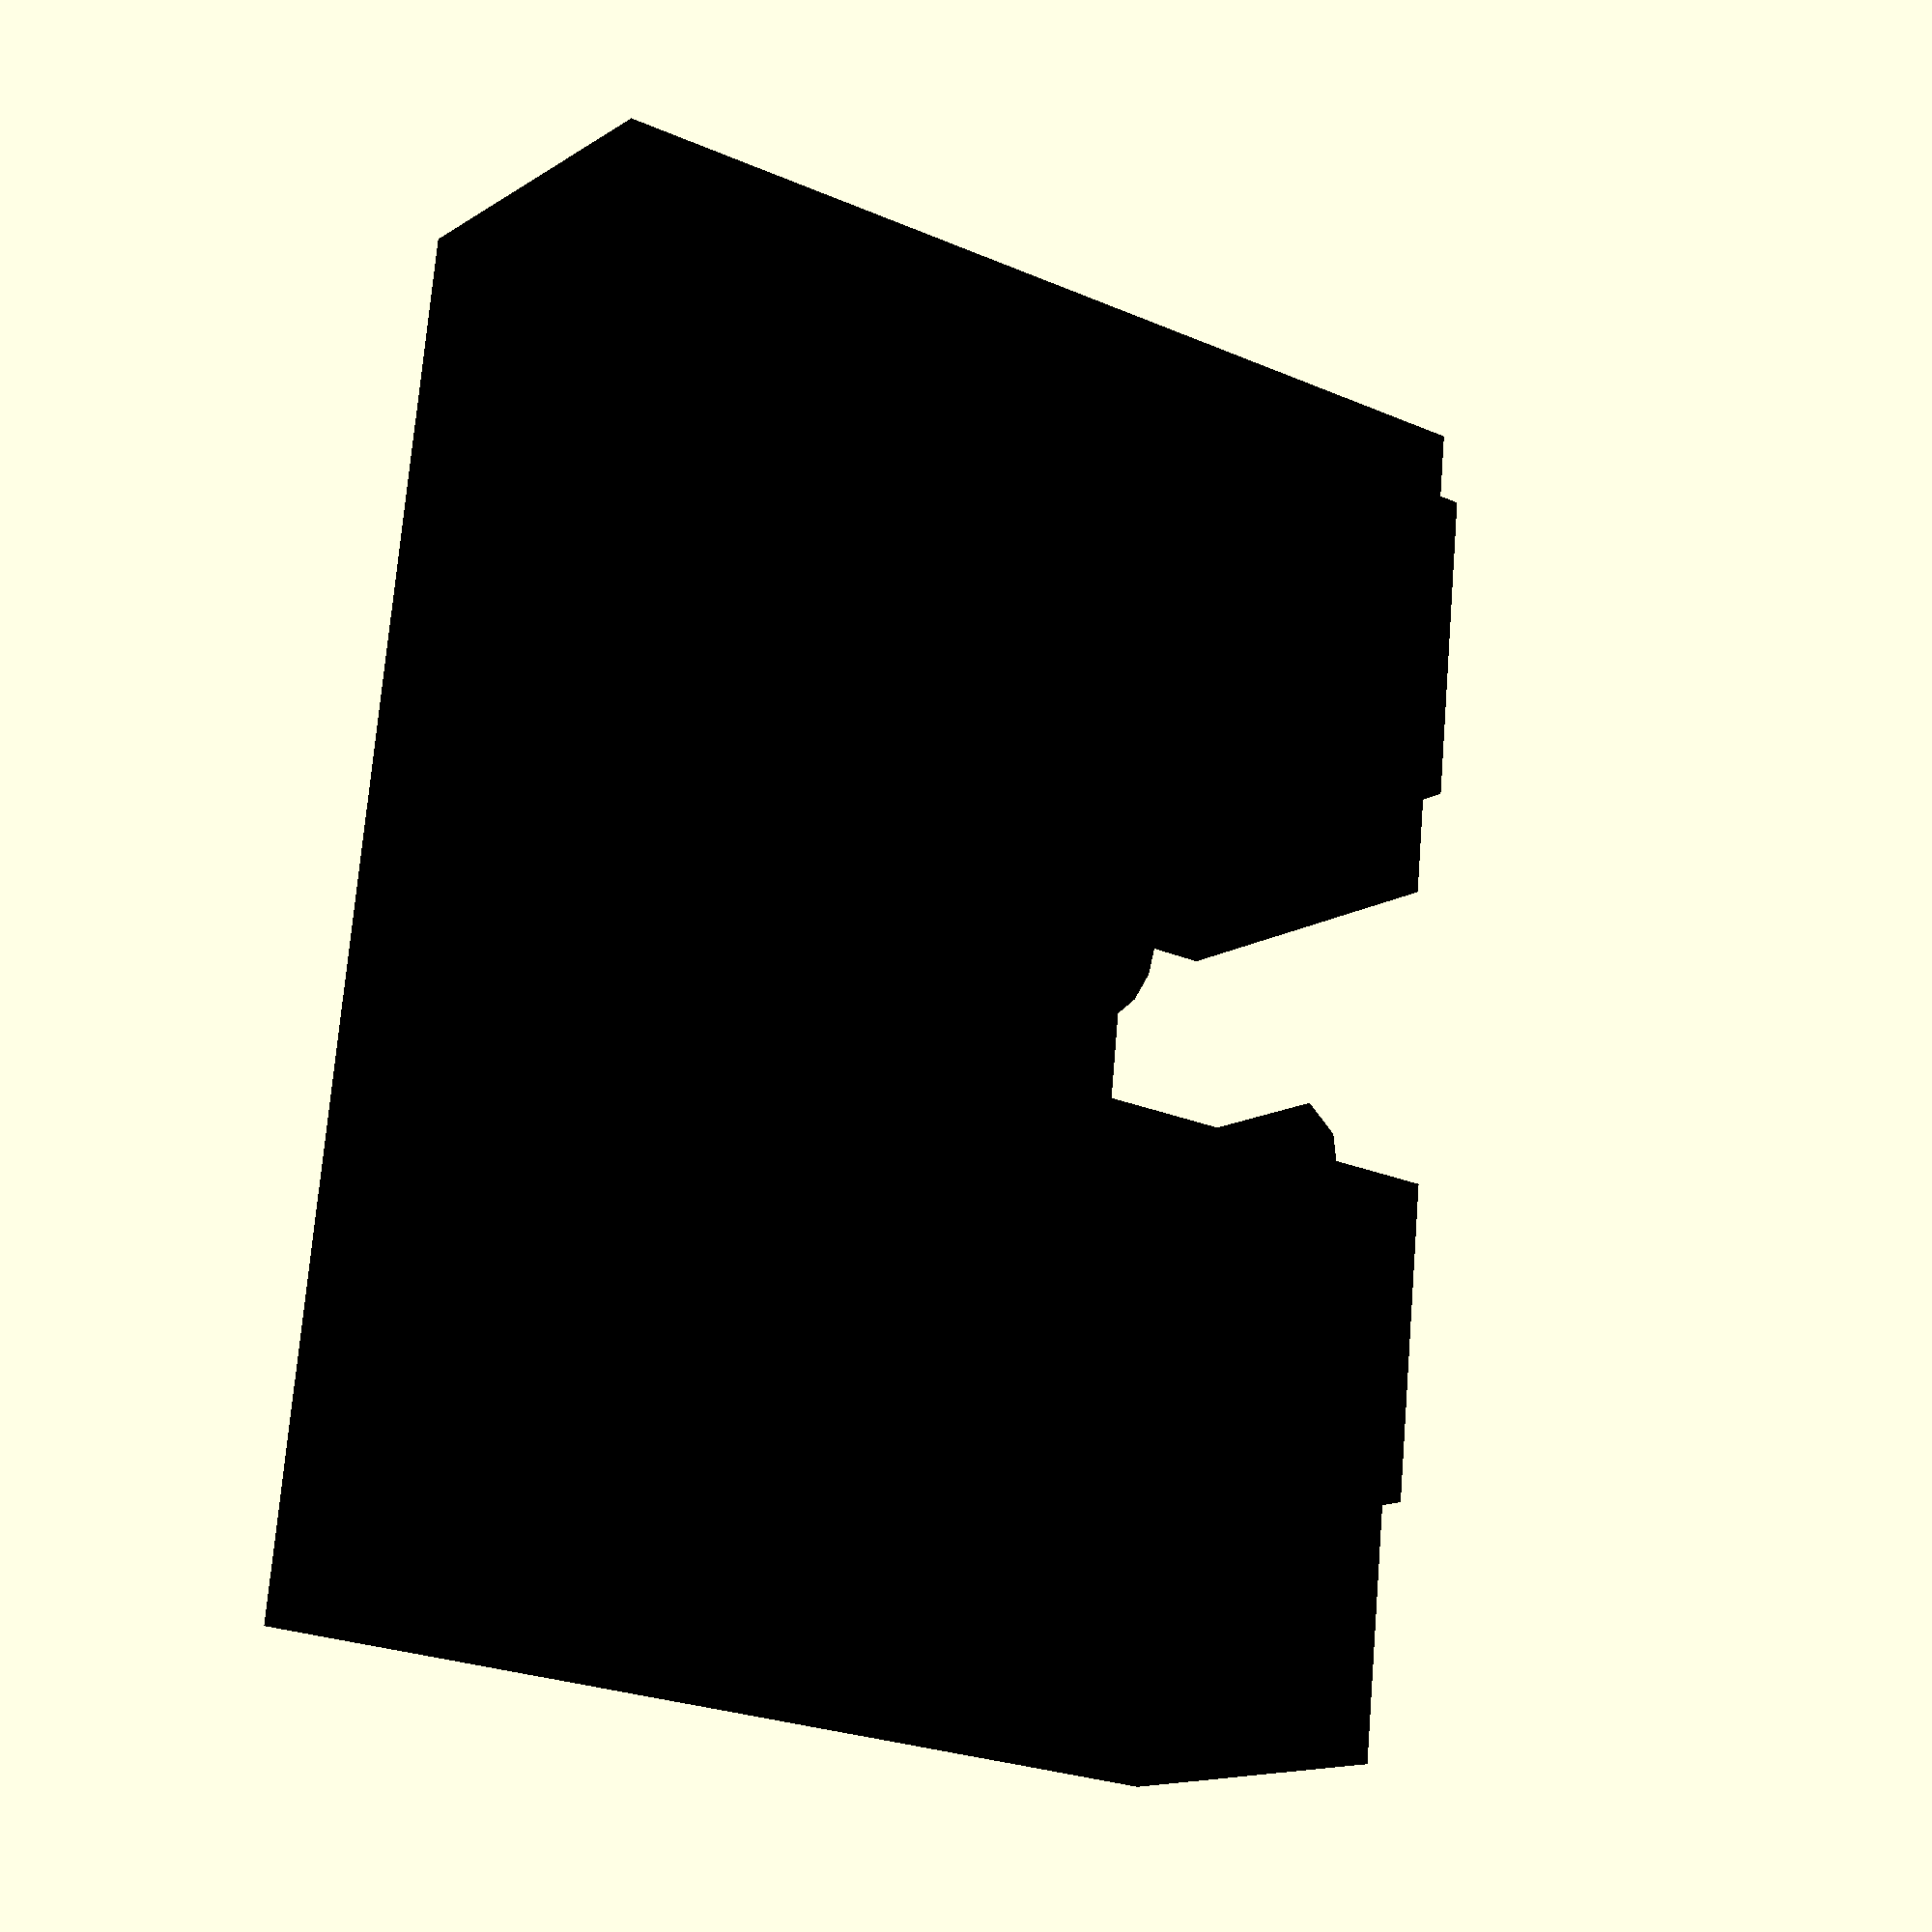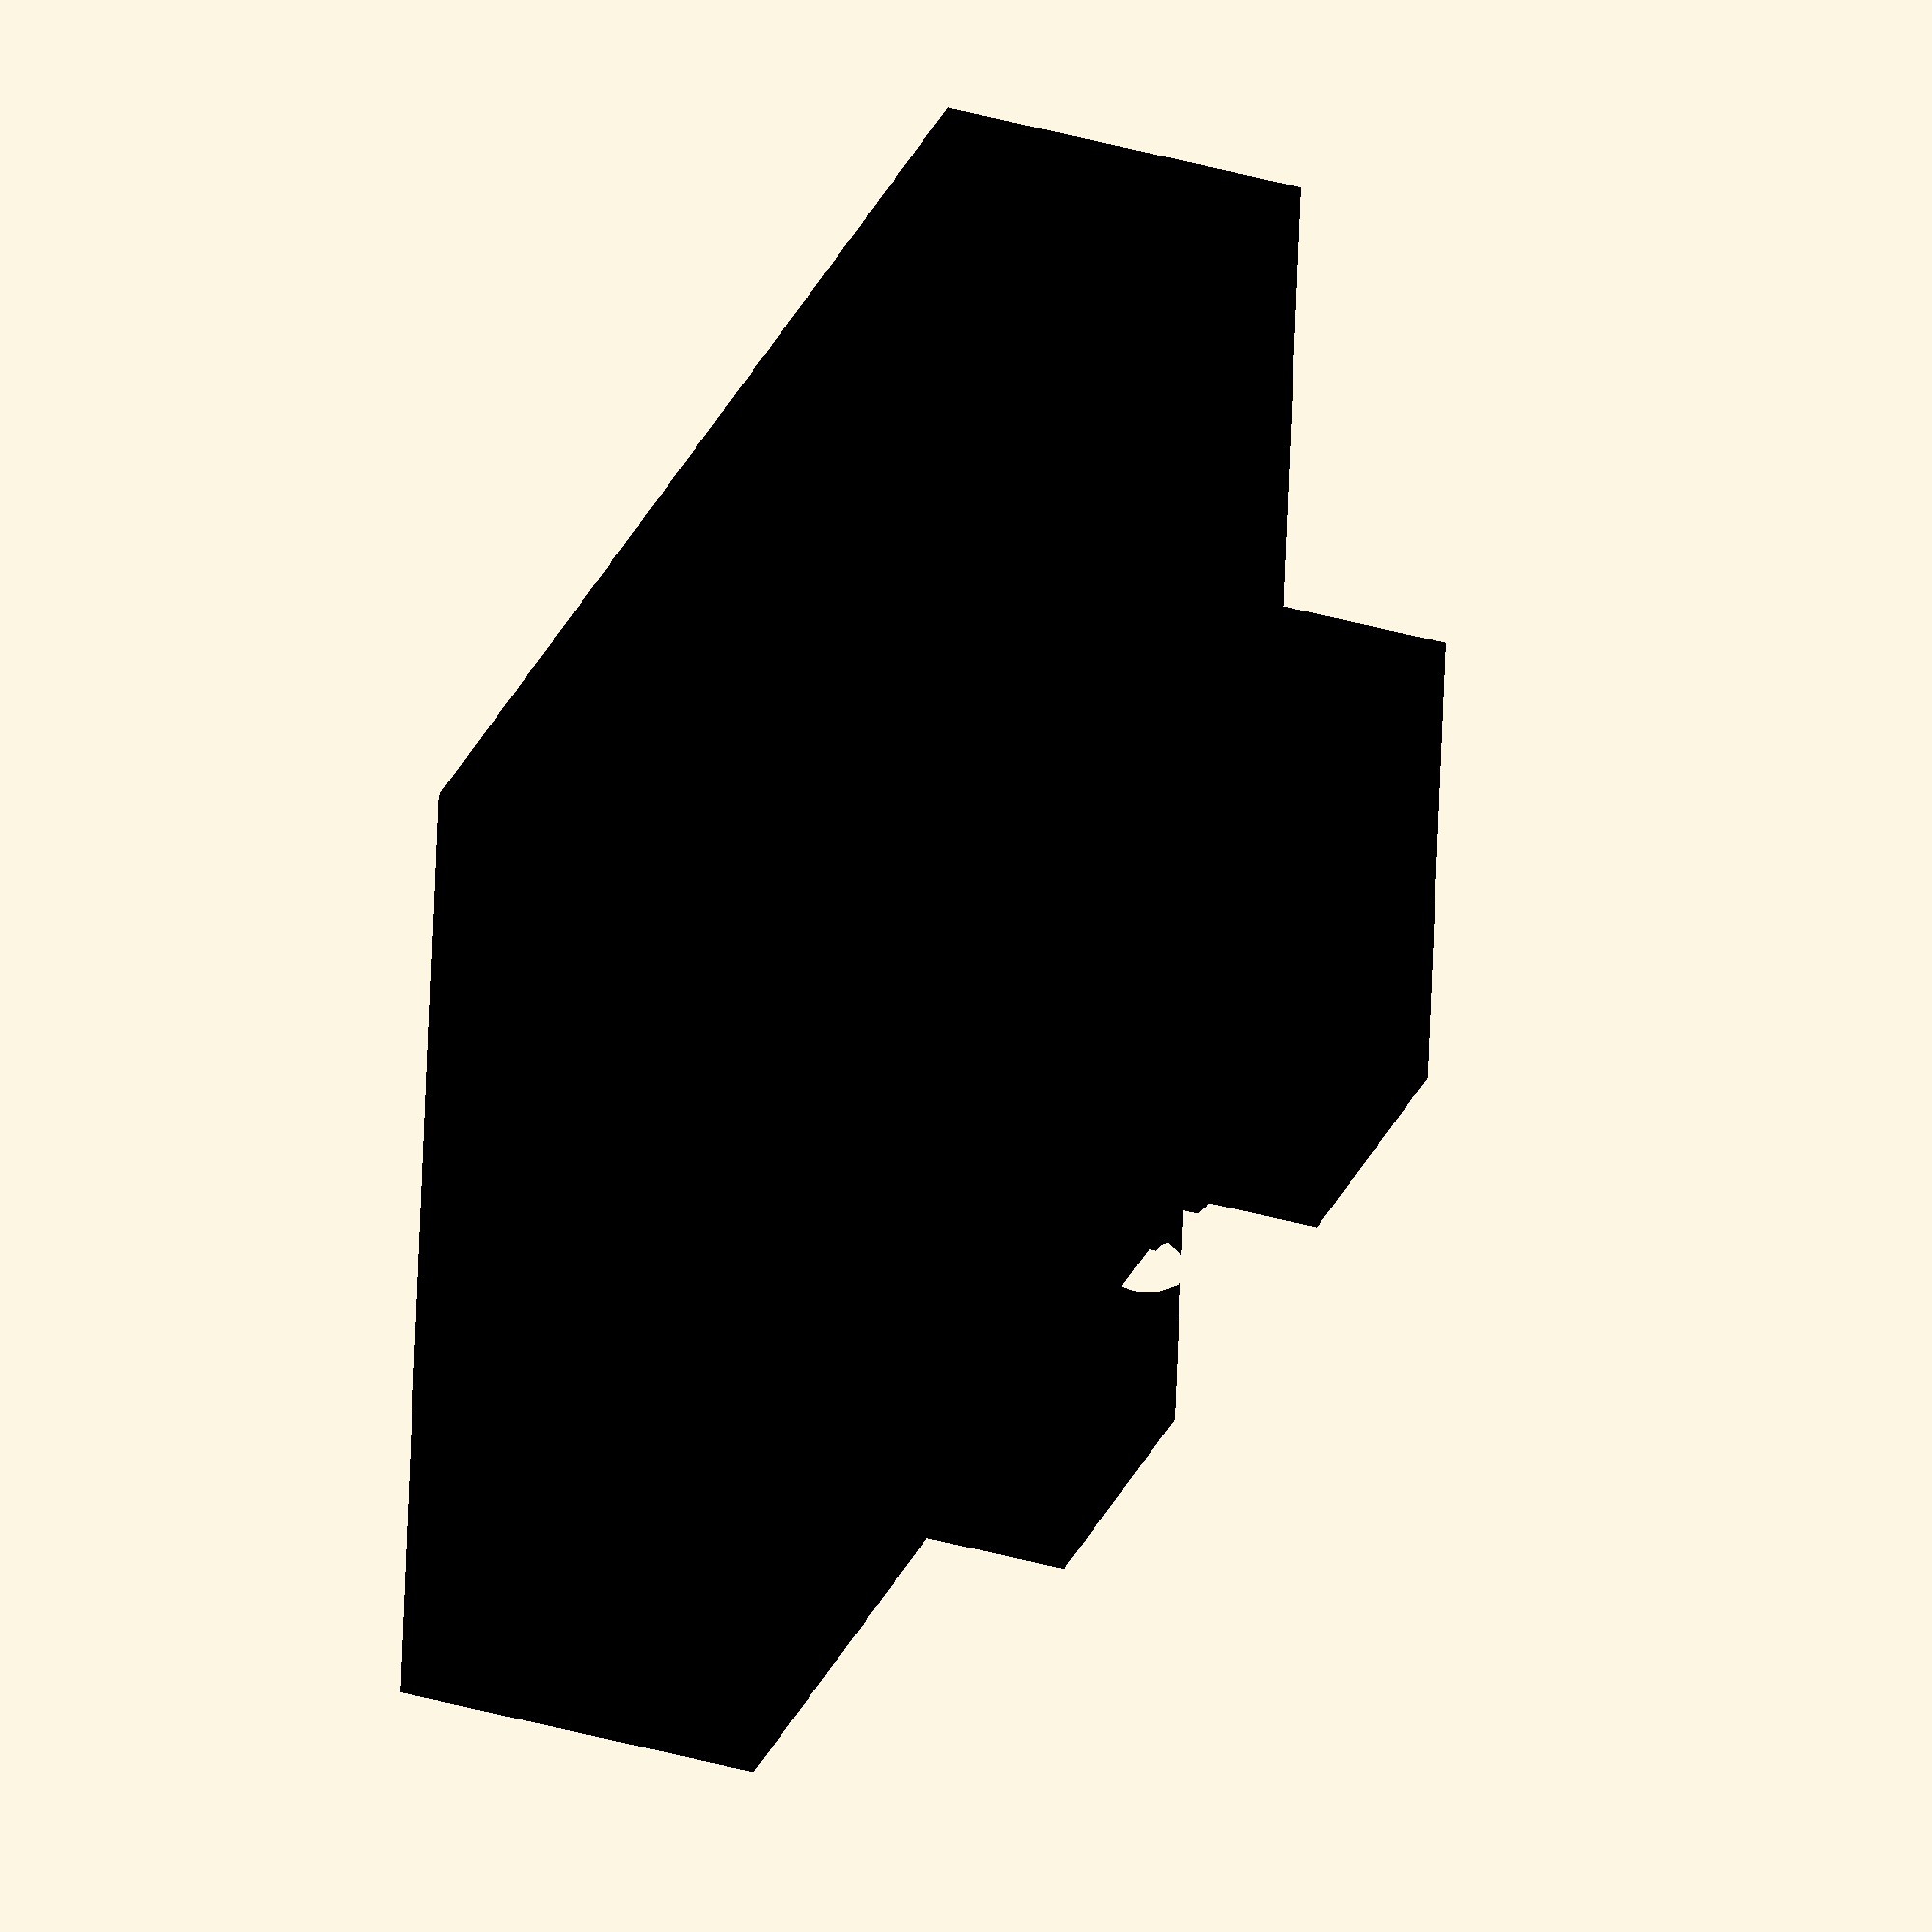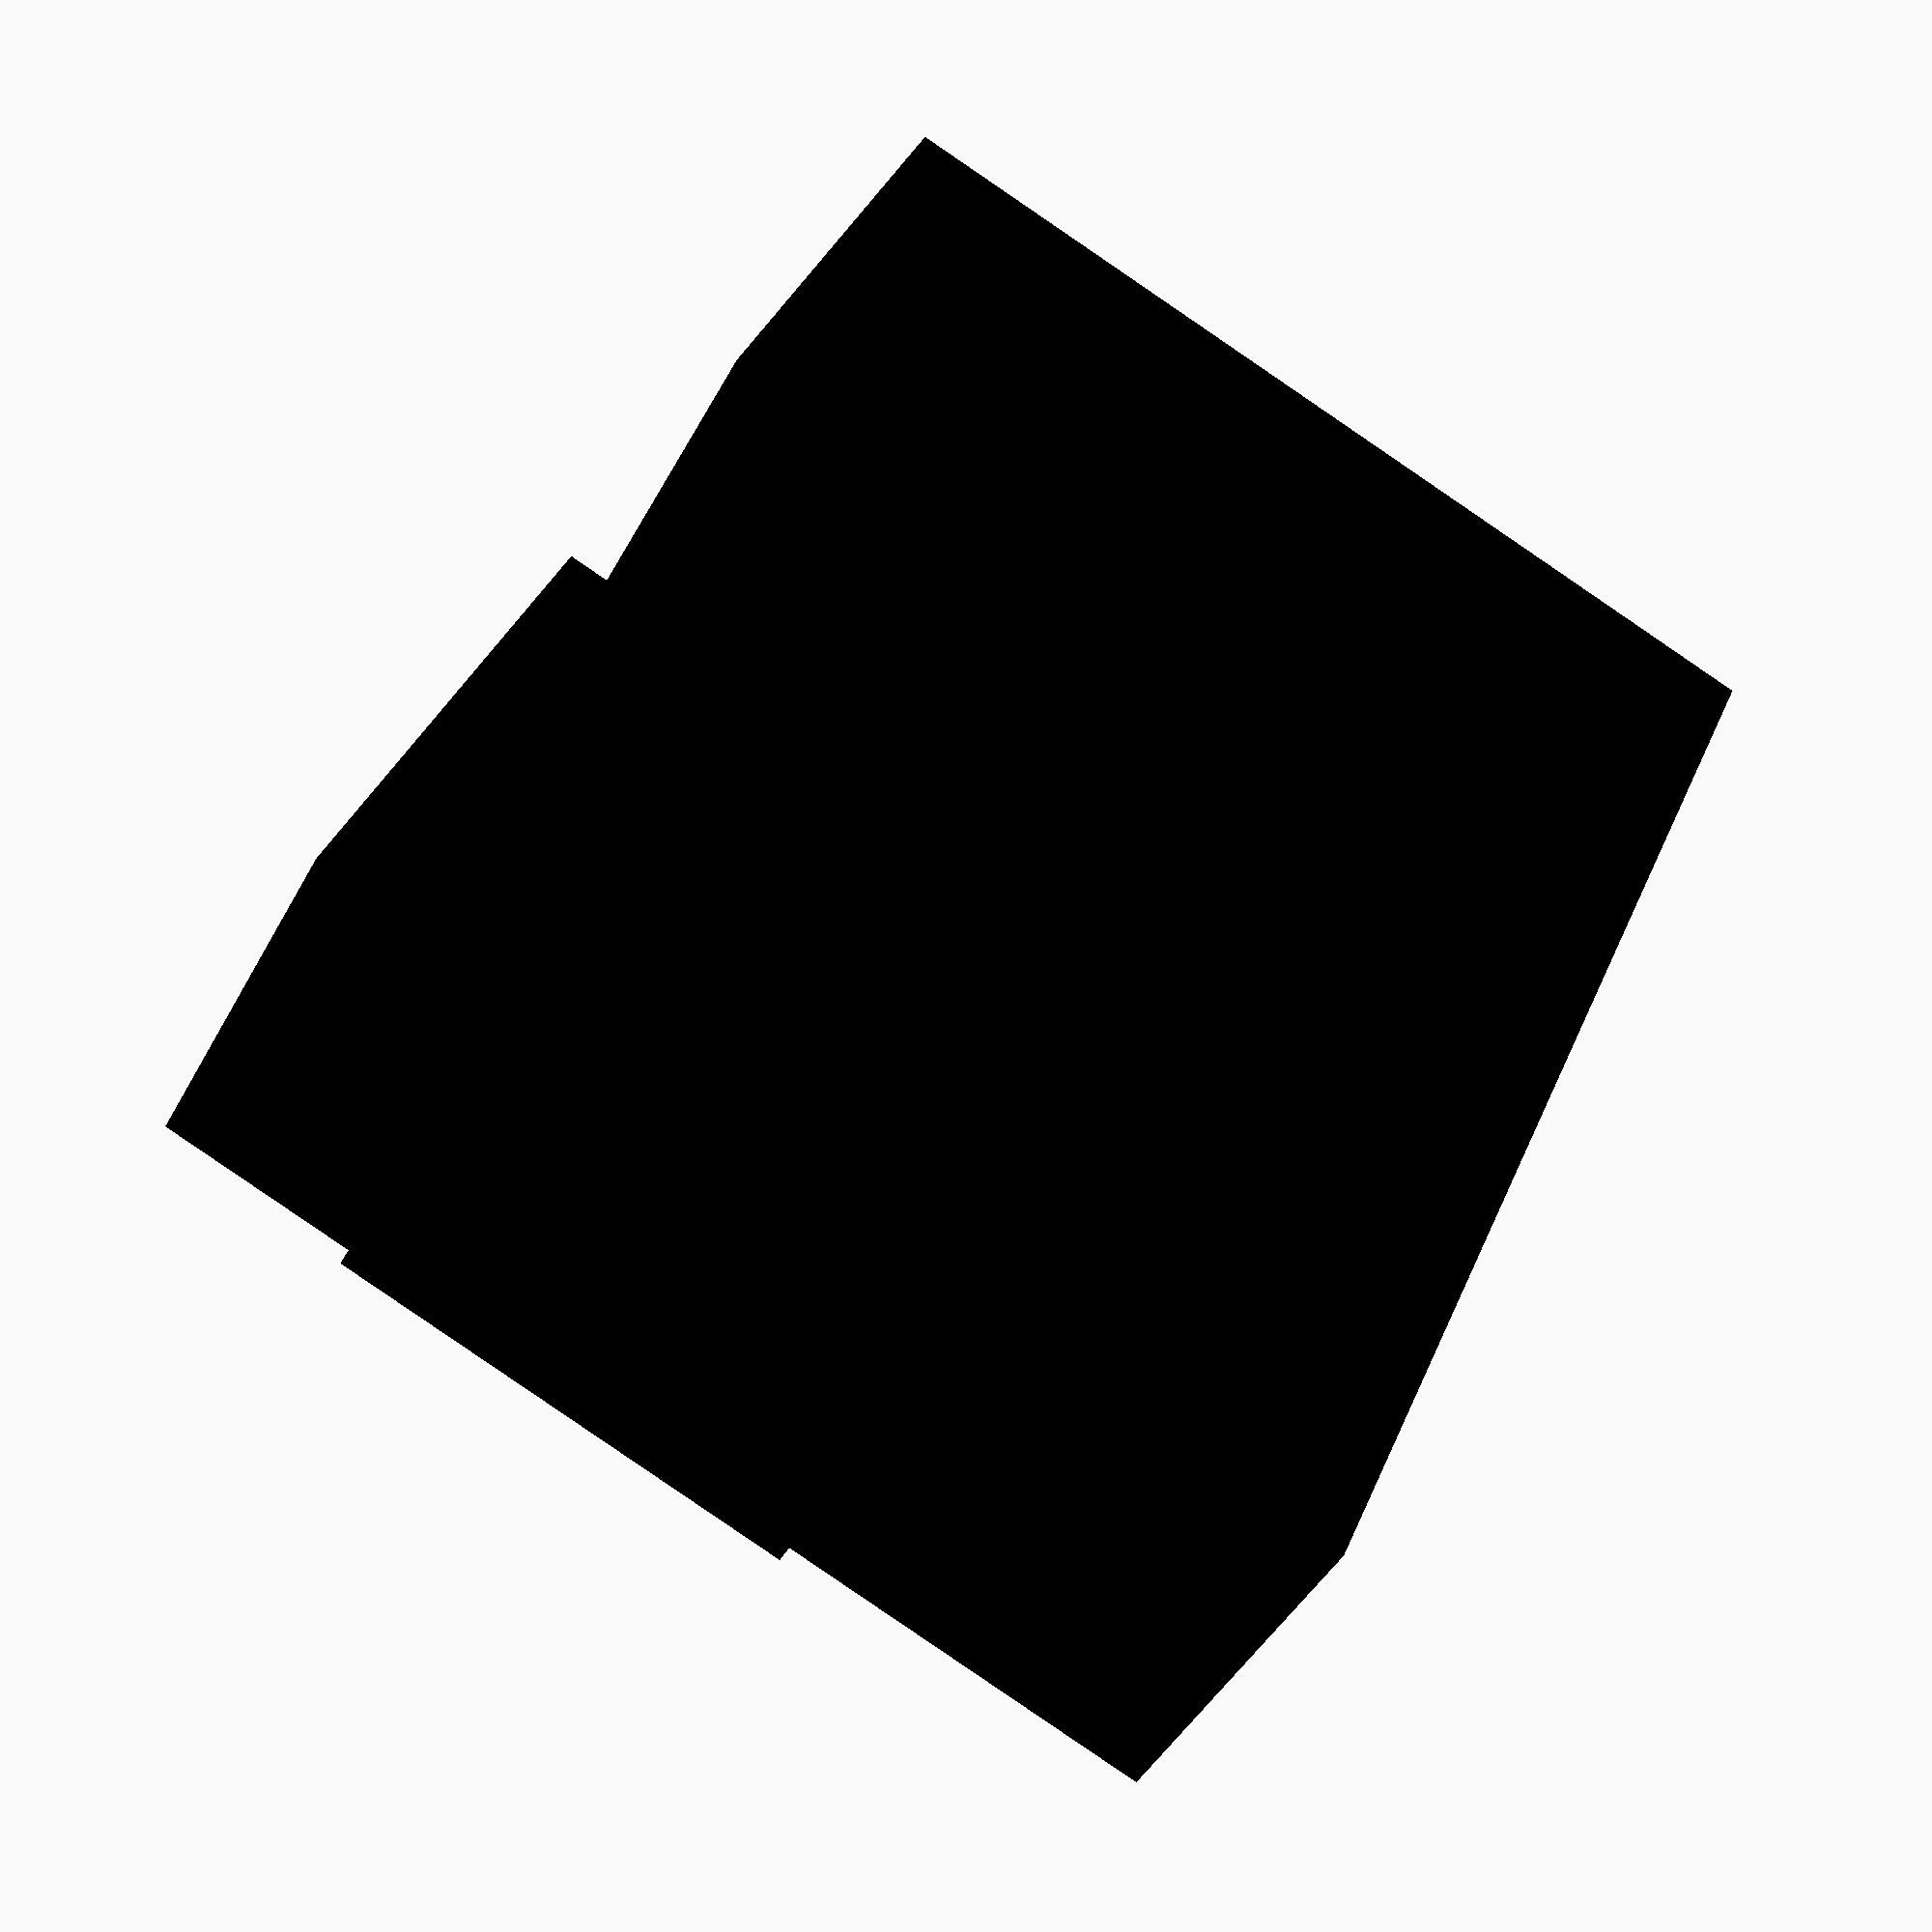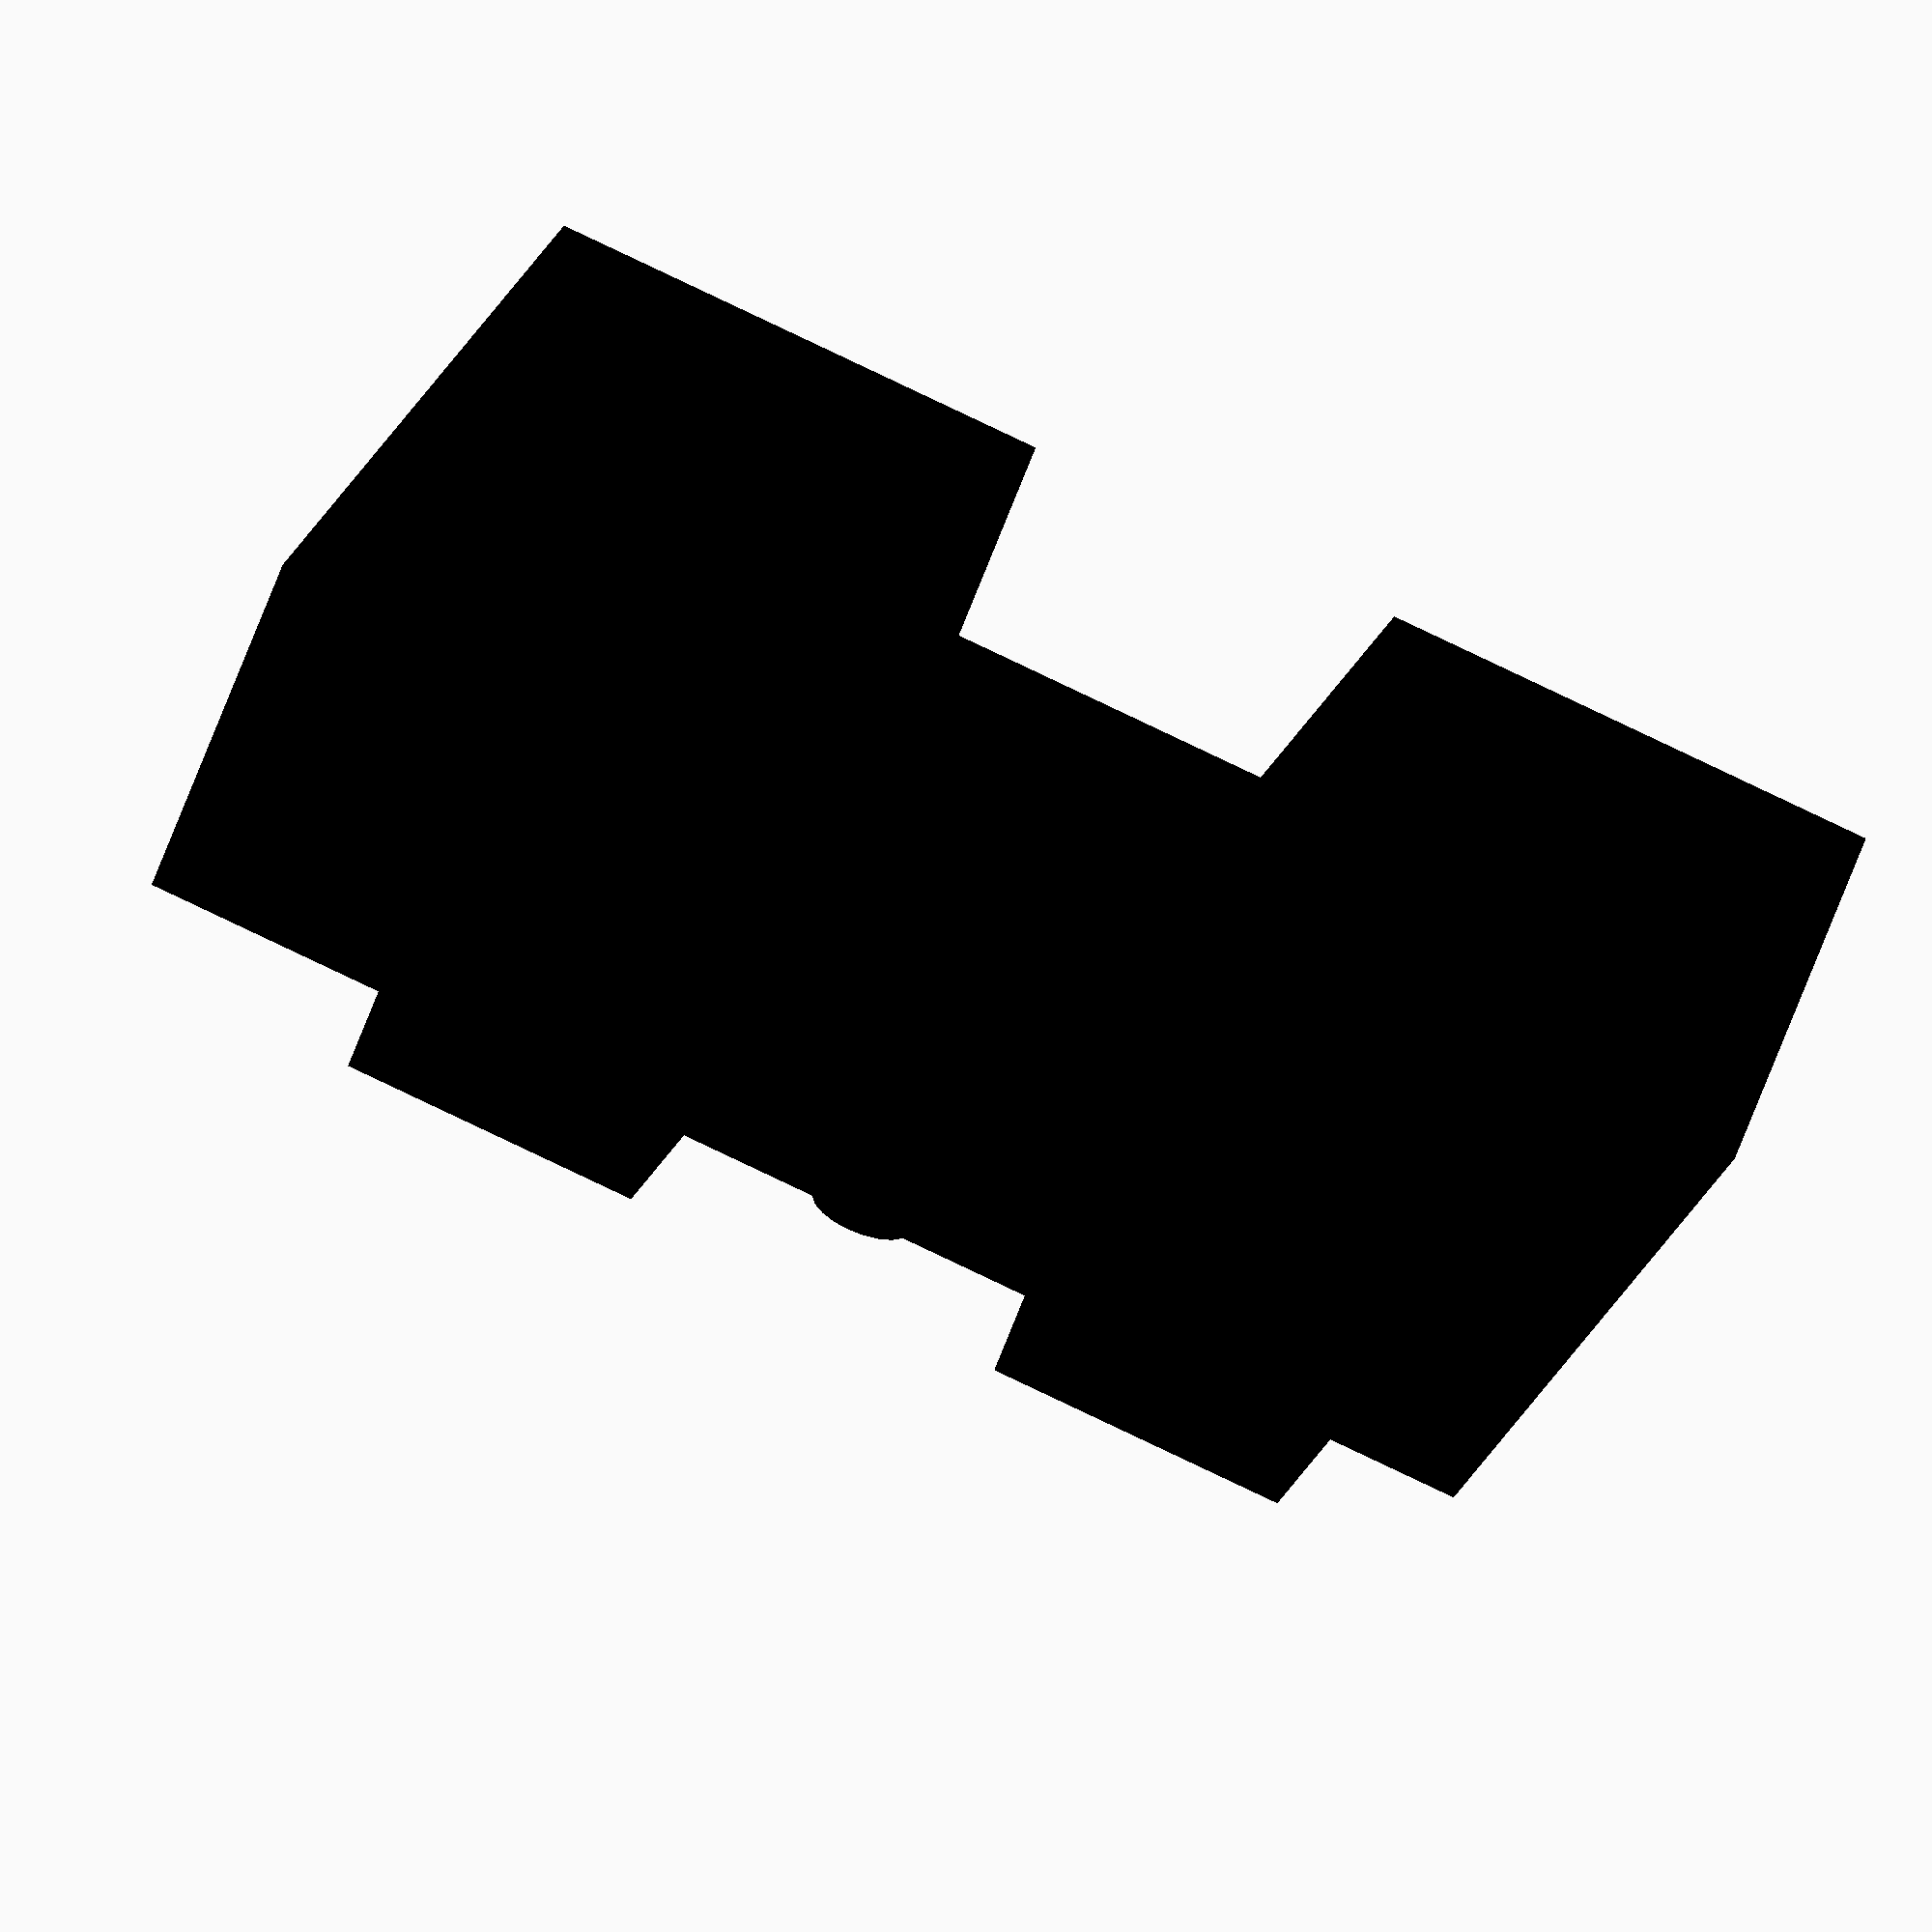
<openscad>

boardx = 7.6;
boardy = 12.7;
boardz = 1.02;
holed_pin = 1.02;
holed_blt = 2.18;
scale = 7.32; // 1.00 mm on scale drawing of sensor
sensory = 3.6;
sensorz = 1.7;
board_up = 9.7;


module sensor_board() {   // this module will locate the board and sensor the right 
    union() {             //  distance above the xy plain with a corner touching the z axis
        translate([0,0, board_up]) difference() {
            color("red") cube([boardx, boardy, boardz]); // board
            translate([1.27+0*2.54, 1.27, 0])cylinder(d=holed_pin, h=3, center=true, $fn=20);
            translate([1.27+1*2.54, 1.27, 0])cylinder(d=holed_pin, h=3, center=true, $fn=20);
            translate([1.27+2*2.54, 1.27, 0])cylinder(d=holed_pin, h=3, center=true, $fn=20);
            translate([3.8, boardy-2.2, 0])cylinder(d=holed_blt, h=3, center=true, $fn=20);
        };
        translate([3.8, 4.5, 9.7-1.7/2]) difference() {  
            color("grey")cube([2.9, sensory, sensorz], center=true); // sensor
            translate([0,sensory/2-0.94, -sensorz/2]  ) cube([18.38/scale, 10.61/scale, 0.3], center= true);
            translate([0,-sensory/2+0.94, -sensorz/2]  ) cube([18.38/scale, 10.61/scale, 0.3], center= true);         
        }
    }
}

module chamber_glue_board() {
    
}

module support3d() {
    
    union() {
        cylinder( r = 2.0, h = 3.7, $fn= 20);
        translate([0,0, 3.7/2-1/2]) cube([boardx+6, 2*2, 3.7-1], center = true );
        translate([0,2, 3.7/2]) cube([boardx+6, 2, 3.7], center = true );
    
        translate([boardx/2, -5.9, 0]) scale([1.3, 0.7, 1]) cylinder( d = 2.5,  h = 3.7, $fn= 8);
        translate([-boardx/2, -5.9, 0]) scale([1.3, 0.7, 1]) cylinder( d = 2.5,  h = 3.7, $fn= 8);
        translate([boardx/2+1.55+1.5,-boardy/2+2.2+2, (3.7+1+1)/2]) difference() {
            cube([6, boardy-3, 3.7+2], center = true );
            translate([0,-1.5,2])cube([3,3,3], center = true);
            translate([-1,-1.5,3])rotate([0,45,0])scale([0.8,0.65, 1.5])sphere(r=2, $fn=20 );
        };
        translate([-(boardx/2+1.55+1.5),-boardy/2+2.2+2, (3.7+1+1)/2]) difference() {
            cube([6, boardy-3, 3.7+2], center = true );
            translate([0,-1.5,2])cube([3,3,3], center = true);
            translate([1,-1.5,3])rotate([0,-45,0])scale([0.8,0.65, 1.5])sphere(r=2, $fn=20 );
        }
    }
}

module pin() {
    
    translate([0,0,0]) cylinder( d = 2.2-0.2, h = 3.1, $fn= 20);
}

module downpin1() {
    translate([0.17,0,0]) cylinder( d = 5, h = 3.1+6+2, $fn= 40);
}

module base() {
    difference() {
        cube([10+boardx+10, 20, 6]);
        translate([10, -0.2, -0.5]) cube([boardx, boardy-3, 7]);
        translate([3.5, 15, 0])rotate([0,90,0])scale([2,0.8,1])cylinder( d = 5, h = 20, $fn= 40);
    }
}


//translate([10, 0, 0.2]) sensor_board();


translate([10, 0, 0.2]) color("black", 1) union() {
    translate([boardx/2, boardy-2.2, 6]) support3d();
    translate([boardx/2, boardy-2.2, 6+2]) pin();
    //translate([boardx+4, boardy-2.2, 0])downpin1();
    //translate([boardx+4-16, boardy-2.2, 0])downpin1();
    translate([-10, 0, -0.2]) scale([1,1, 1.2]) base();
}
</openscad>
<views>
elev=13.8 azim=275.8 roll=324.3 proj=p view=wireframe
elev=36.8 azim=354.1 roll=249.3 proj=o view=wireframe
elev=223.6 azim=67.2 roll=26.3 proj=p view=solid
elev=244.5 azim=343.4 roll=20.3 proj=o view=wireframe
</views>
